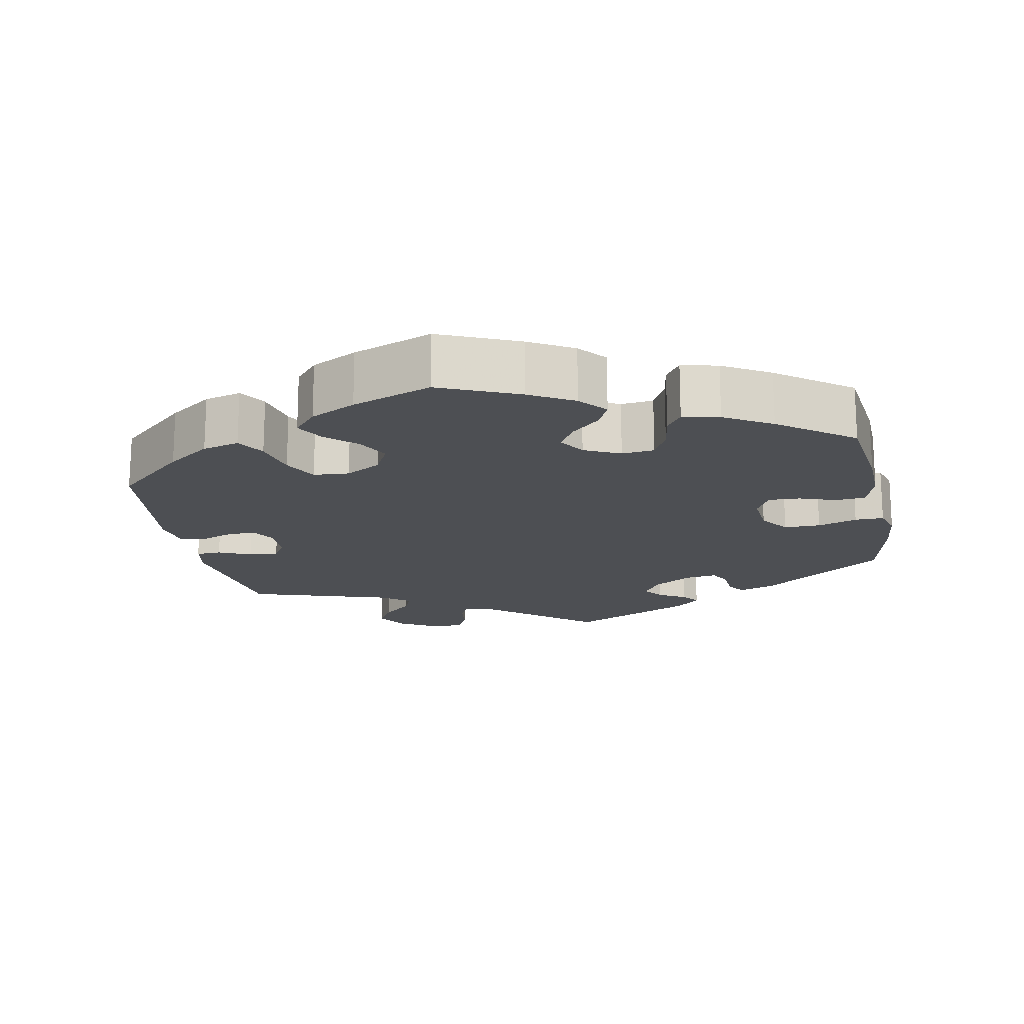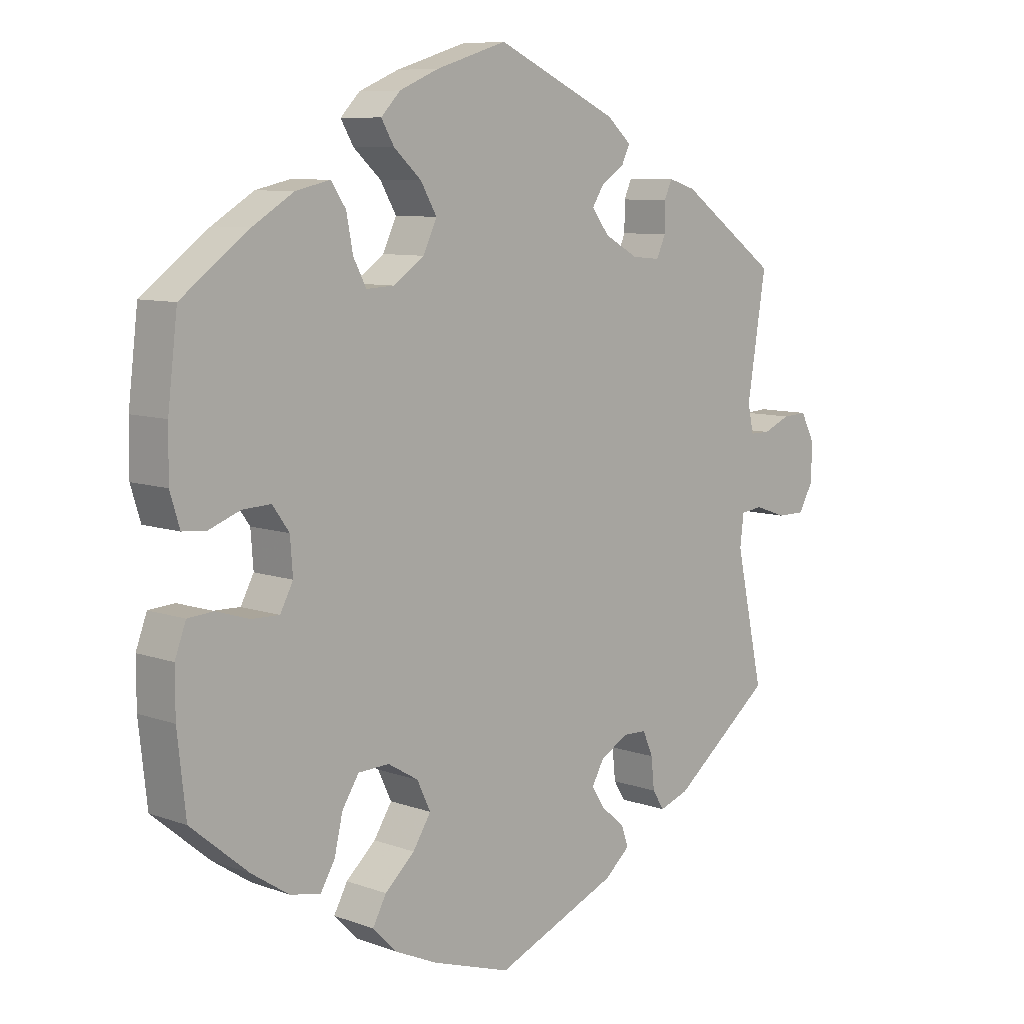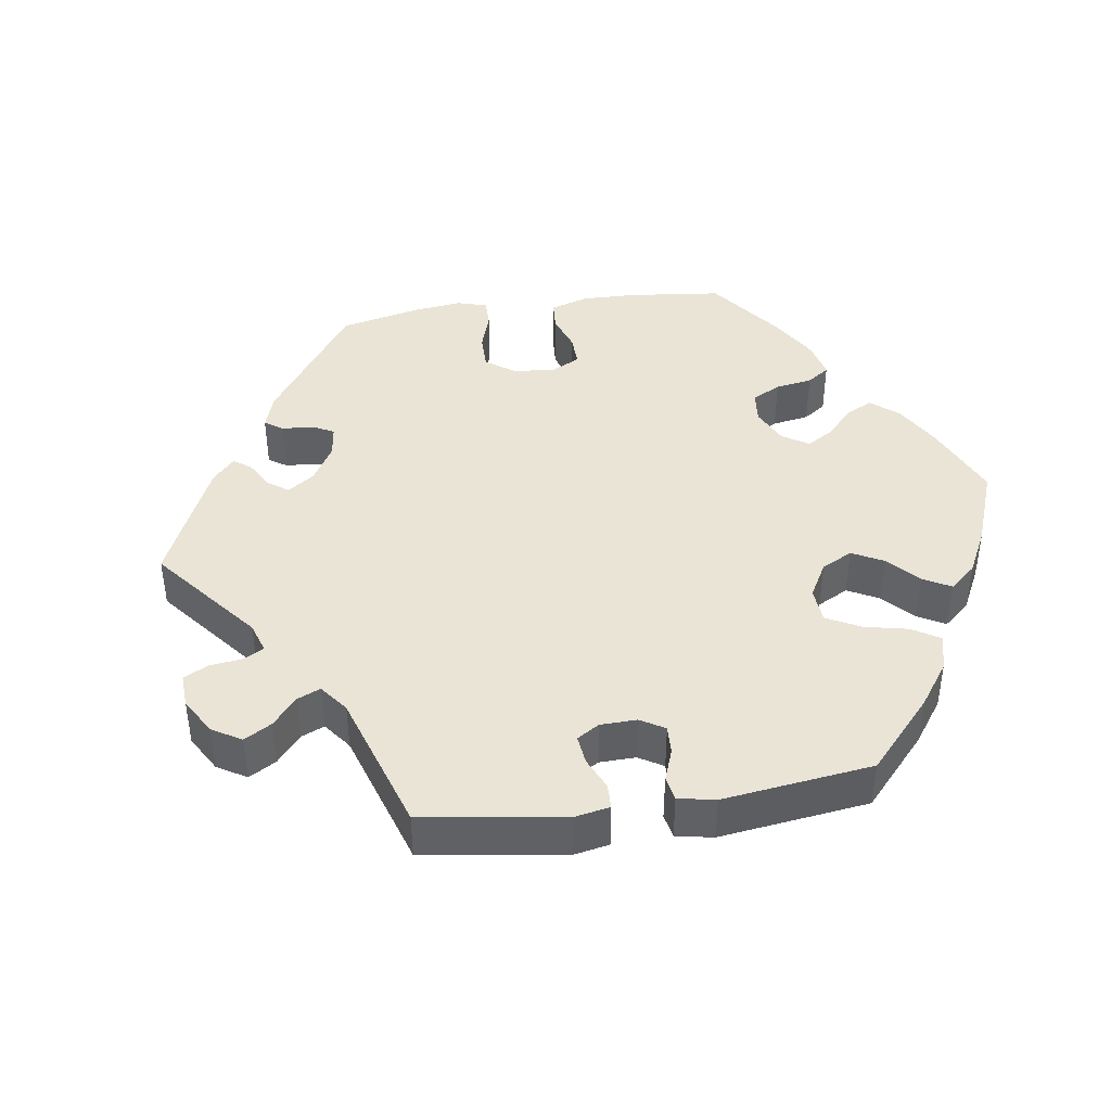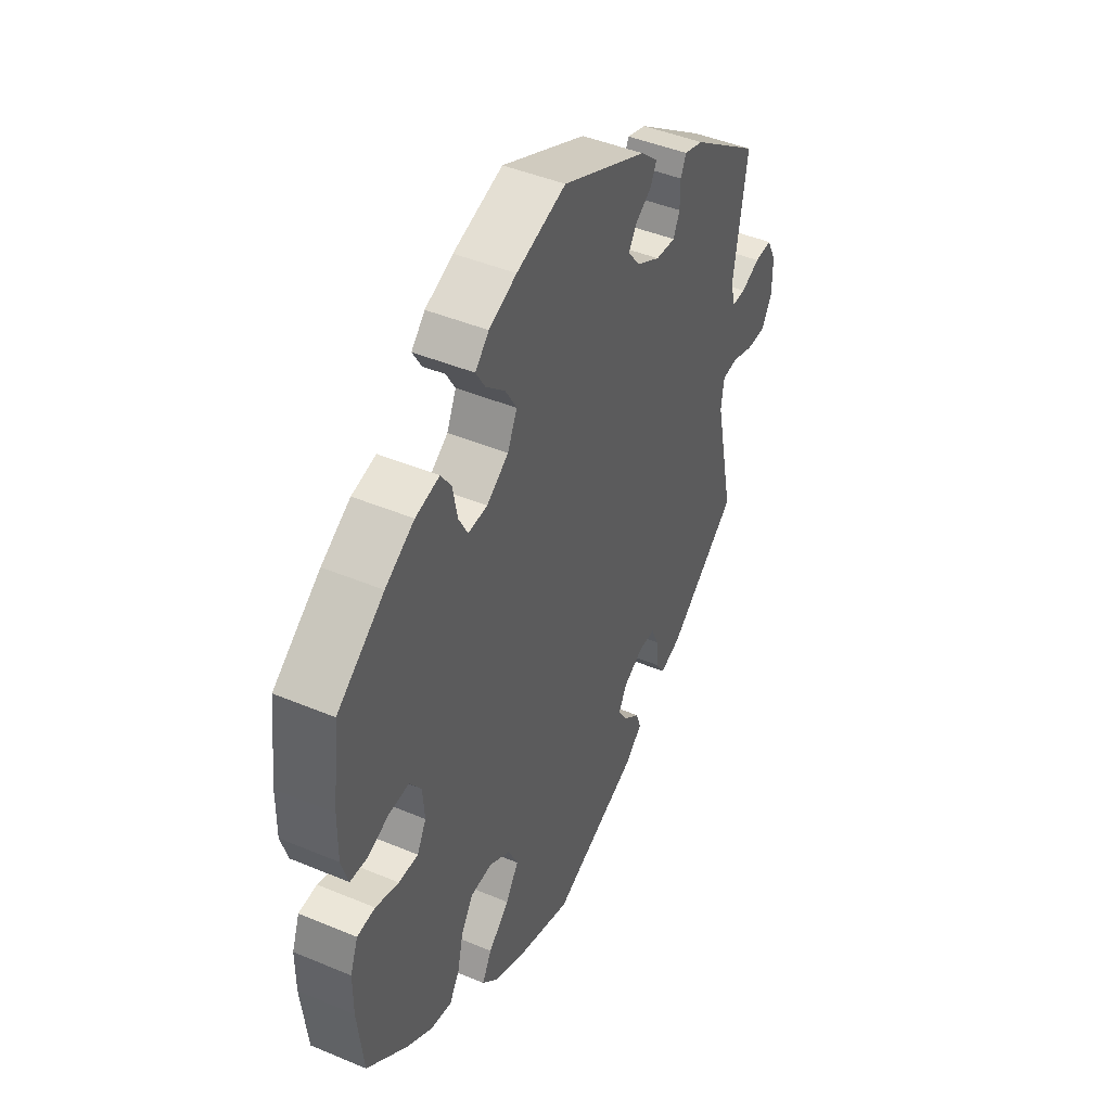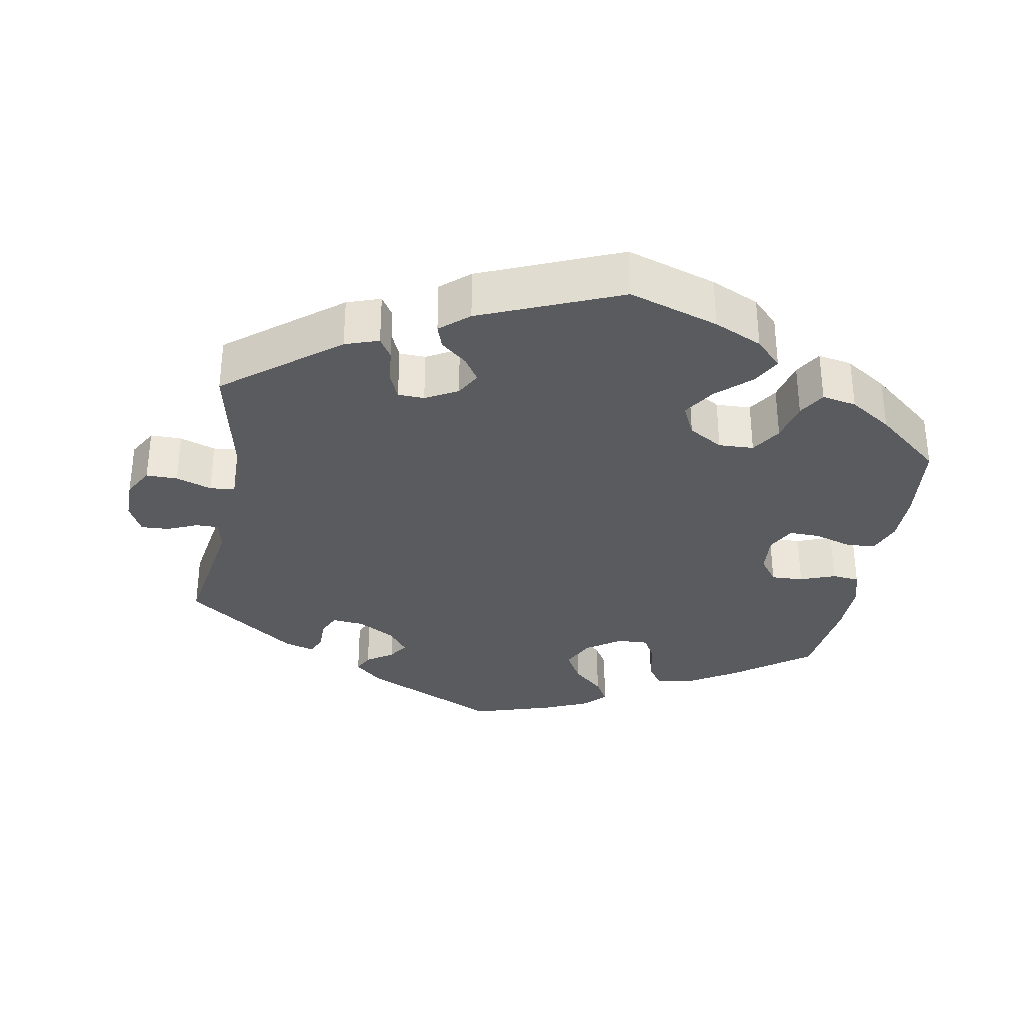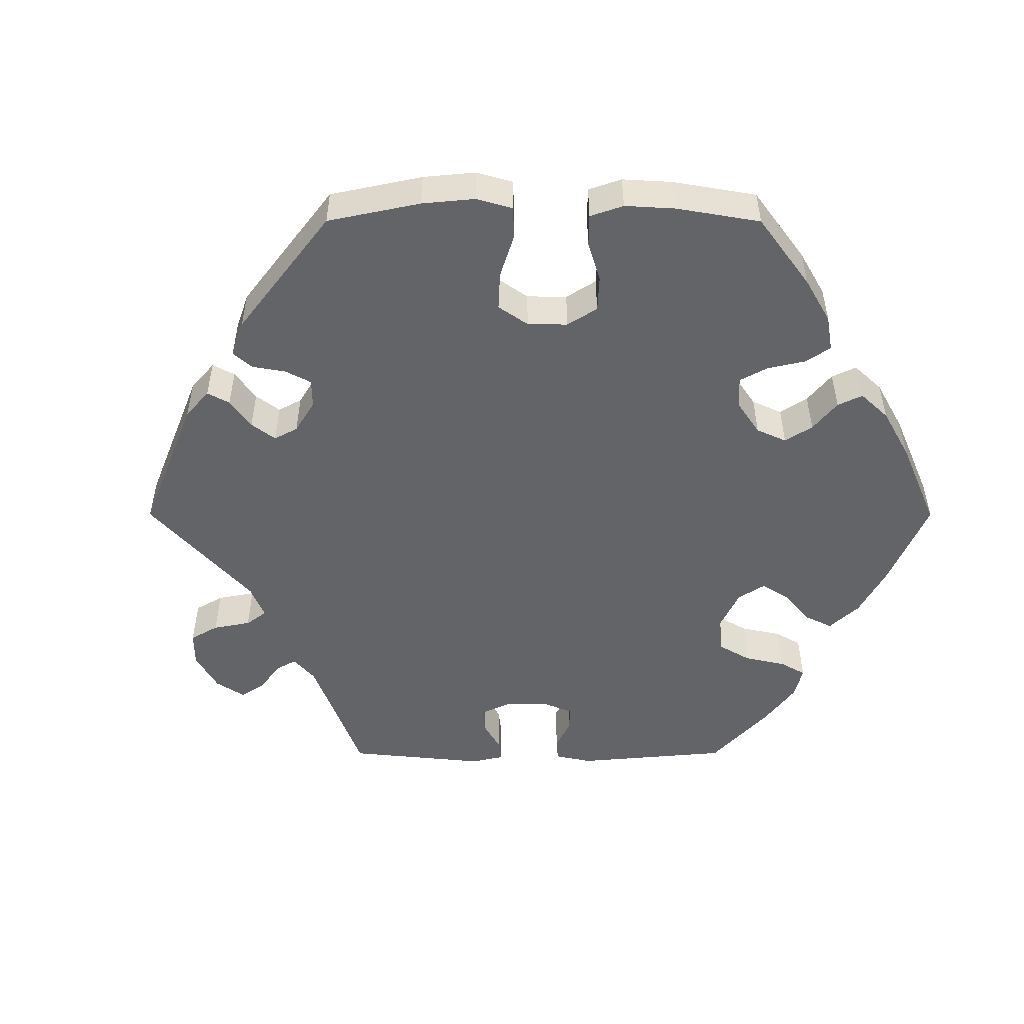
<metadata>
{"format":"obj","ext":"obj","renderer":"f3d","projection":"perspective","resolution":1024,"background":"white","views":[{"elev":-17.6,"azim":-108.6,"up":"+Y"},{"elev":8.4,"azim":-45.5,"up":"+Z"},{"elev":42.4,"azim":141.5,"up":"+Y"},{"elev":44.8,"azim":-64.1,"up":"+Z"},{"elev":-33.0,"azim":169.7,"up":"+Y"},{"elev":-51.2,"azim":-150.1,"up":"+Y"}]}
</metadata>
<code>
v -0.513 0.07 -0.172
v -0.513 0.07 -0.103
v -0.496 0.07 -0.057
v -0.456 0.07 -0.054
v -0.405 0.07 -0.07
v -0.362 0.07 -0.071
v -0.342 0.07 -0.033
v -0.346 0.07 0.021
v -0.372 0.07 0.057
v -0.416 0.07 0.055
v -0.464 0.07 0.037
v -0.501 0.07 0.04
v -0.516 0.07 0.089
v -0.515 0.07 0.164
v -0.5 0.07 0.289
v -0.396 0.07 0.366
v -0.332 0.07 0.405
v -0.279 0.07 0.417
v -0.256 0.07 0.383
v -0.246 0.07 0.33
v -0.226 0.07 0.292
v -0.183 0.07 0.294
v -0.135 0.07 0.327
v -0.114 0.07 0.372
v -0.139 0.07 0.415
v -0.181 0.07 0.453
v -0.201 0.07 0.487
v -0.171 0.07 0.518
v -0.11 0.07 0.544
v -0.001 0.07 0.578
v 0.187 0.07 0.491
v 0.225 0.07 0.457
v 0.212 0.07 0.43
v 0.176 0.07 0.406
v 0.158 0.07 0.378
v 0.185 0.07 0.343
v 0.237 0.07 0.314
v 0.281 0.07 0.31
v 0.295 0.07 0.341
v 0.295 0.07 0.385
v 0.307 0.07 0.412
v 0.349 0.07 0.399
v 0.501 0.07 0.29
v 0.472 0.07 0.108
v 0.481 0.07 0.066
v 0.512 0.07 0.066
v 0.554 0.07 0.084
v 0.592 0.07 0.086
v 0.613 0.07 0.045
v 0.613 0.07 -0.013
v 0.59 0.07 -0.054
v 0.547 0.07 -0.054
v 0.498 0.07 -0.037
v 0.464 0.07 -0.041
v 0.458 0.07 -0.089
v 0.501 0.07 -0.288
v 0.347 0.07 -0.41
v 0.301 0.07 -0.426
v 0.283 0.07 -0.397
v 0.278 0.07 -0.349
v 0.262 0.07 -0.312
v 0.226 0.07 -0.311
v 0.182 0.07 -0.335
v 0.163 0.07 -0.369
v 0.184 0.07 -0.402
v 0.22 0.07 -0.432
v 0.231 0.07 -0.464
v 0.192 0.07 -0.498
v 0.001 0.07 -0.578
v -0.122 0.07 -0.538
v -0.188 0.07 -0.508
v -0.224 0.07 -0.471
v -0.203 0.07 -0.432
v -0.157 0.07 -0.39
v -0.129 0.07 -0.346
v -0.15 0.07 -0.302
v -0.197 0.07 -0.274
v -0.245 0.07 -0.276
v -0.271 0.07 -0.317
v -0.284 0.07 -0.373
v -0.306 0.07 -0.41
v -0.353 0.07 -0.401
v -0.411 0.07 -0.363
v -0.5 0.07 -0.289
v -0.513 0 -0.172
v -0.513 0 -0.103
v -0.496 0 -0.057
v -0.456 0 -0.054
v -0.405 0 -0.07
v -0.362 0 -0.071
v -0.342 0 -0.033
v -0.346 0 0.021
v -0.372 0 0.057
v -0.416 0 0.055
v -0.464 0 0.037
v -0.501 0 0.04
v -0.516 0 0.089
v -0.515 0 0.164
v -0.5 0 0.289
v -0.396 0 0.366
v -0.332 0 0.405
v -0.279 0 0.417
v -0.256 0 0.383
v -0.246 0 0.33
v -0.226 0 0.292
v -0.183 0 0.294
v -0.135 0 0.327
v -0.114 0 0.372
v -0.139 0 0.415
v -0.181 0 0.453
v -0.201 0 0.487
v -0.171 0 0.518
v -0.11 0 0.544
v -0.001 0 0.578
v 0.187 0 0.491
v 0.225 0 0.457
v 0.212 0 0.43
v 0.176 0 0.406
v 0.158 0 0.378
v 0.185 0 0.343
v 0.237 0 0.314
v 0.281 0 0.31
v 0.295 0 0.341
v 0.295 0 0.385
v 0.307 0 0.412
v 0.349 0 0.399
v 0.501 0 0.29
v 0.472 0 0.108
v 0.481 0 0.066
v 0.512 0 0.066
v 0.554 0 0.084
v 0.592 0 0.086
v 0.613 0 0.045
v 0.613 0 -0.013
v 0.59 0 -0.054
v 0.547 0 -0.054
v 0.498 0 -0.037
v 0.464 0 -0.041
v 0.458 0 -0.089
v 0.501 0 -0.288
v 0.347 0 -0.41
v 0.301 0 -0.426
v 0.283 0 -0.397
v 0.278 0 -0.349
v 0.262 0 -0.312
v 0.226 0 -0.311
v 0.182 0 -0.335
v 0.163 0 -0.369
v 0.184 0 -0.402
v 0.22 0 -0.432
v 0.231 0 -0.464
v 0.192 0 -0.498
v 0.001 0 -0.578
v -0.122 0 -0.538
v -0.188 0 -0.508
v -0.224 0 -0.471
v -0.203 0 -0.432
v -0.157 0 -0.39
v -0.129 0 -0.346
v -0.15 0 -0.302
v -0.197 0 -0.274
v -0.245 0 -0.276
v -0.271 0 -0.317
v -0.284 0 -0.373
v -0.306 0 -0.41
v -0.353 0 -0.401
v -0.411 0 -0.363
v -0.5 0 -0.289
f 79 80 81 82
f 78 79 82 83
f 71 72 73 74
f 71 74 75
f 70 71 75
f 69 70 75
f 68 69 75 76
f 65 66 67 68
f 64 65 68 76
f 57 58 59 60
f 55 56 57 60
f 54 55 60 61
f 50 51 52 53
f 50 53 54
f 49 50 54
f 46 47 48 49
f 45 46 49 54
f 44 45 54 61
f 39 40 41 42
f 38 39 42 43
f 37 38 43 44
f 31 32 33 34
f 31 34 35
f 30 31 35
f 29 30 35 36
f 25 26 27 28
f 24 25 28 29
f 17 18 19 20
f 17 20 21
f 16 17 21
f 15 16 21
f 14 15 21
f 13 14 21 22
f 10 11 12 13
f 9 10 13 22
f 2 3 4 5
f 2 5 6
f 1 2 6
f 78 83 84 1
f 63 64 76 77
f 62 63 77
f 44 61 62 77
f 36 37 44 77
f 24 29 36
f 23 24 36 77
f 8 9 22 23
f 7 8 23 77
f 6 7 77 78
f 1 6 78
f 166 165 164 163
f 167 166 163 162
f 158 157 156 155
f 159 158 155
f 159 155 154
f 159 154 153
f 160 159 153 152
f 152 151 150 149
f 160 152 149 148
f 144 143 142 141
f 144 141 140 139
f 145 144 139 138
f 137 136 135 134
f 138 137 134
f 138 134 133
f 133 132 131 130
f 138 133 130 129
f 145 138 129 128
f 126 125 124 123
f 127 126 123 122
f 128 127 122 121
f 118 117 116 115
f 119 118 115
f 119 115 114
f 120 119 114 113
f 112 111 110 109
f 113 112 109 108
f 104 103 102 101
f 105 104 101
f 105 101 100
f 105 100 99
f 105 99 98
f 106 105 98 97
f 97 96 95 94
f 106 97 94 93
f 89 88 87 86
f 90 89 86
f 90 86 85
f 85 168 167 162
f 161 160 148 147
f 161 147 146
f 161 146 145 128
f 161 128 121 120
f 120 113 108
f 161 120 108 107
f 107 106 93 92
f 161 107 92 91
f 162 161 91 90
f 162 90 85
f 1 85 86 2
f 2 86 87 3
f 3 87 88 4
f 4 88 89 5
f 5 89 90 6
f 6 90 91 7
f 7 91 92 8
f 8 92 93 9
f 9 93 94 10
f 10 94 95 11
f 11 95 96 12
f 12 96 97 13
f 13 97 98 14
f 14 98 99 15
f 15 99 100 16
f 16 100 101 17
f 17 101 102 18
f 18 102 103 19
f 19 103 104 20
f 20 104 105 21
f 21 105 106 22
f 22 106 107 23
f 23 107 108 24
f 24 108 109 25
f 25 109 110 26
f 26 110 111 27
f 27 111 112 28
f 28 112 113 29
f 29 113 114 30
f 30 114 115 31
f 31 115 116 32
f 32 116 117 33
f 33 117 118 34
f 34 118 119 35
f 35 119 120 36
f 36 120 121 37
f 37 121 122 38
f 38 122 123 39
f 39 123 124 40
f 40 124 125 41
f 41 125 126 42
f 42 126 127 43
f 43 127 128 44
f 44 128 129 45
f 45 129 130 46
f 46 130 131 47
f 47 131 132 48
f 48 132 133 49
f 49 133 134 50
f 50 134 135 51
f 51 135 136 52
f 52 136 137 53
f 53 137 138 54
f 54 138 139 55
f 55 139 140 56
f 56 140 141 57
f 57 141 142 58
f 58 142 143 59
f 59 143 144 60
f 60 144 145 61
f 61 145 146 62
f 62 146 147 63
f 63 147 148 64
f 64 148 149 65
f 65 149 150 66
f 66 150 151 67
f 67 151 152 68
f 68 152 153 69
f 69 153 154 70
f 70 154 155 71
f 71 155 156 72
f 72 156 157 73
f 73 157 158 74
f 74 158 159 75
f 75 159 160 76
f 76 160 161 77
f 77 161 162 78
f 78 162 163 79
f 79 163 164 80
f 80 164 165 81
f 81 165 166 82
f 82 166 167 83
f 83 167 168 84
f 84 168 85 1

</code>
